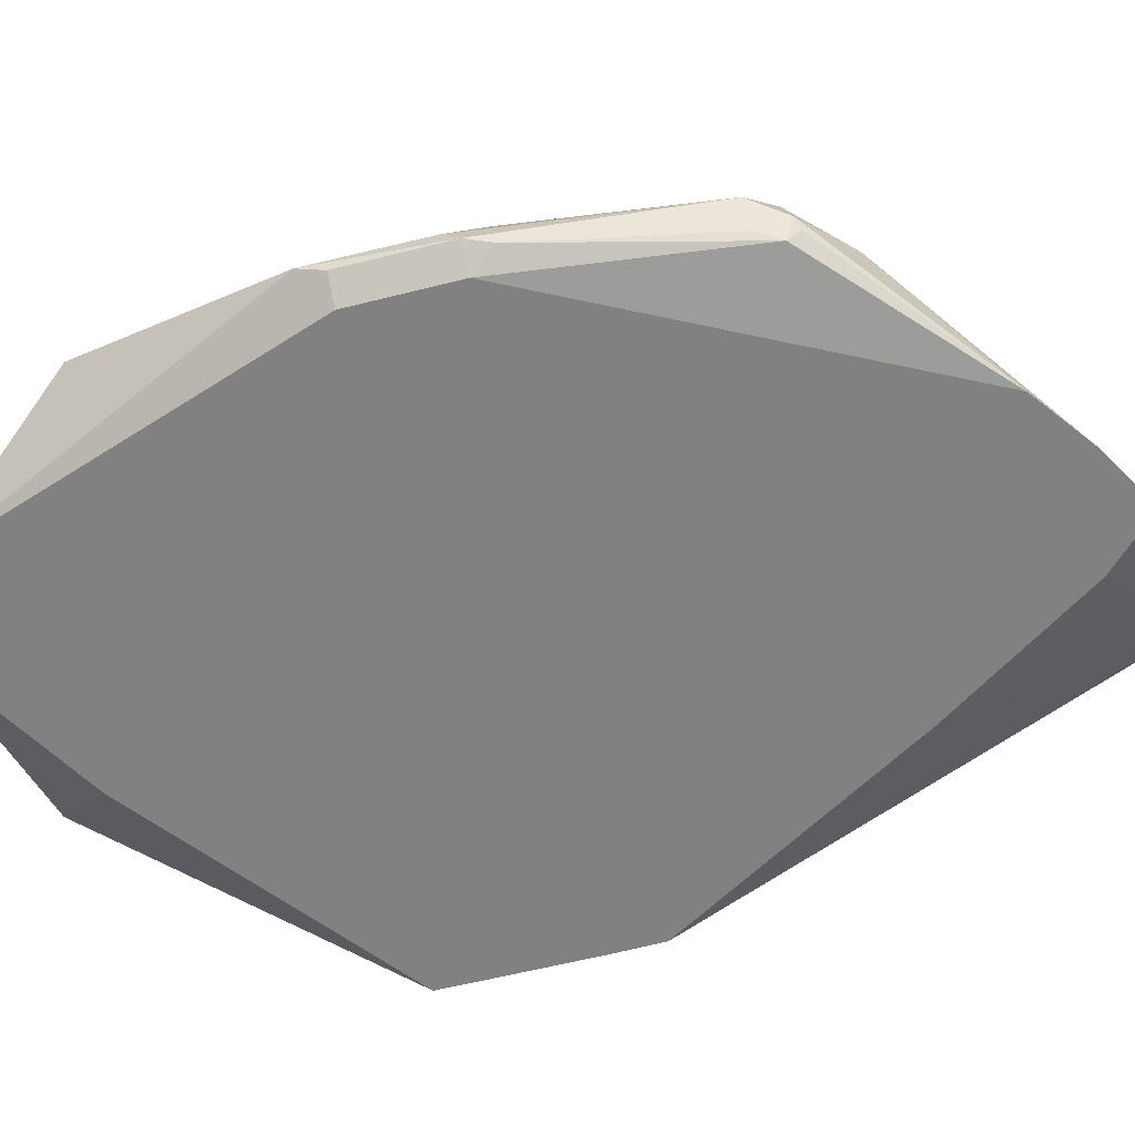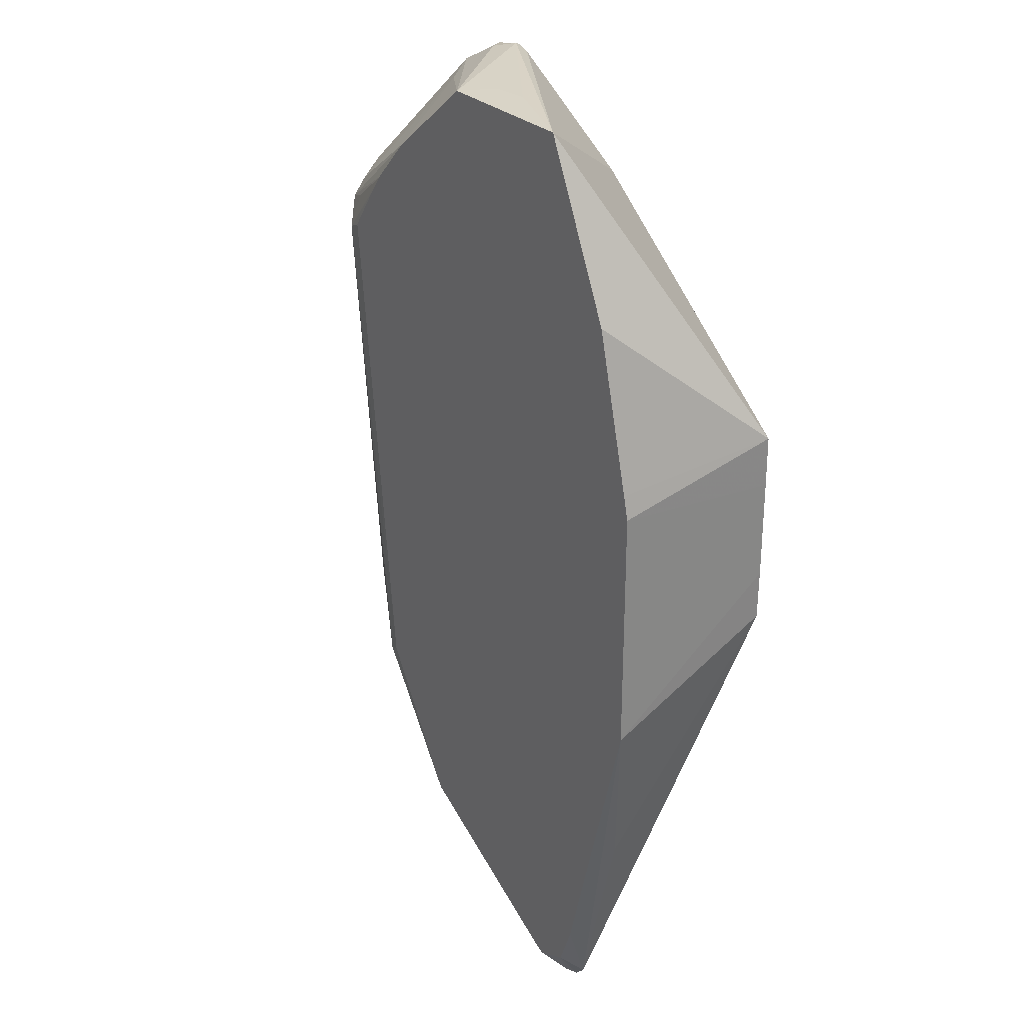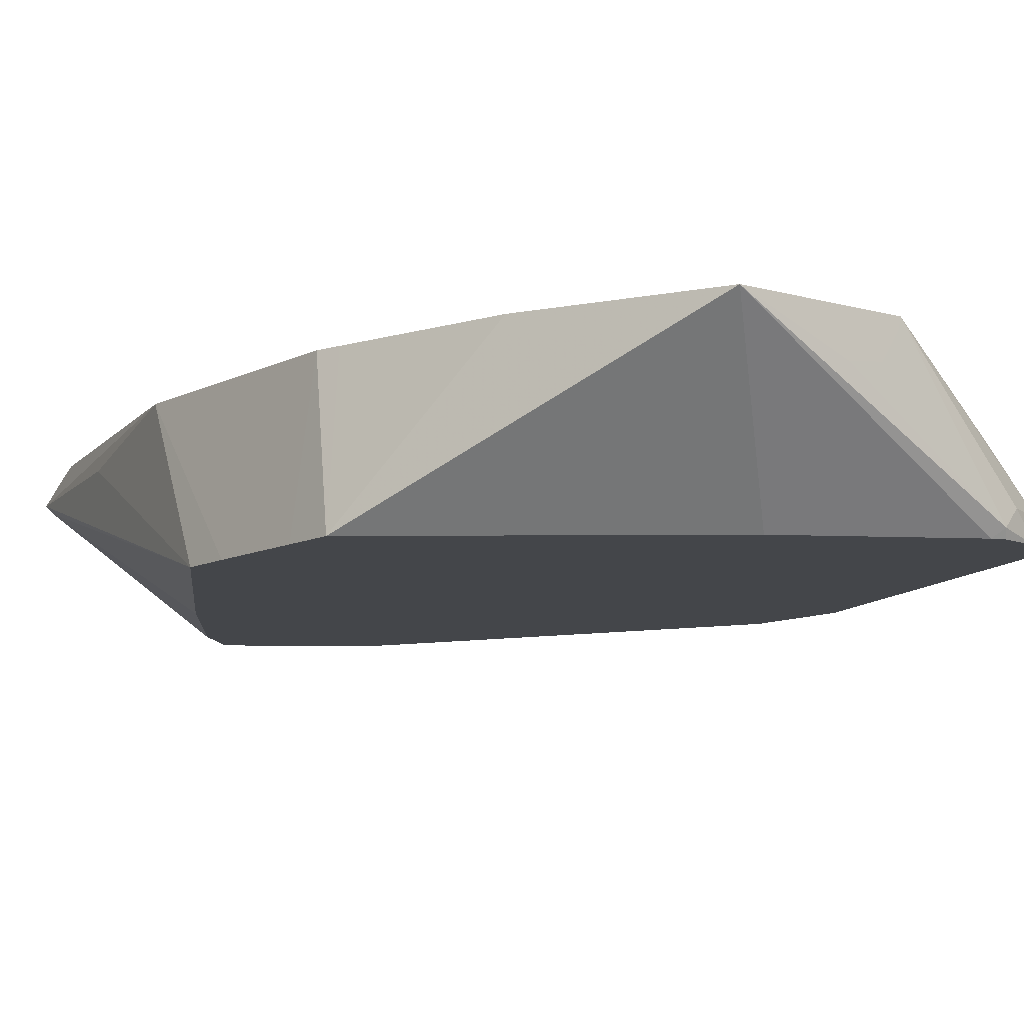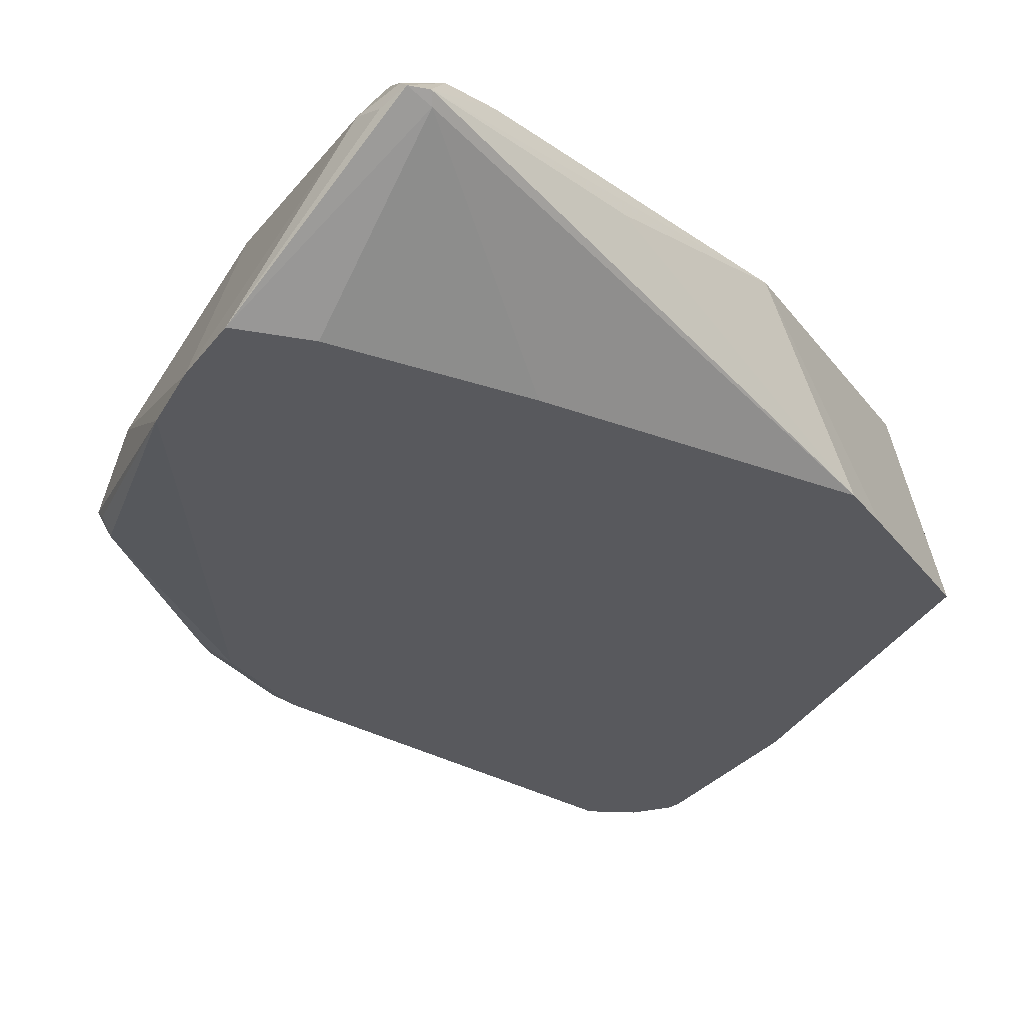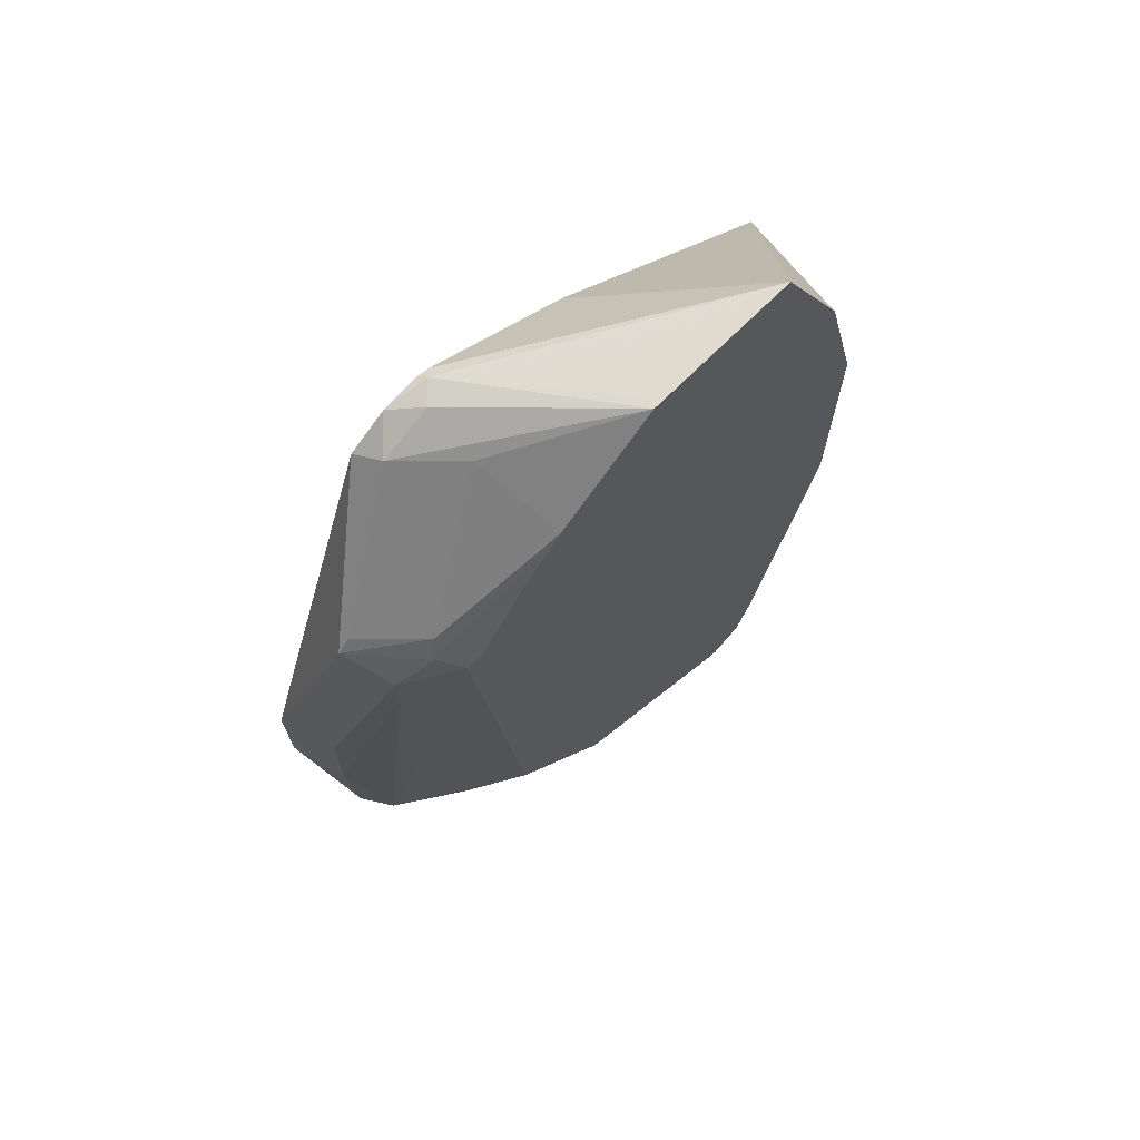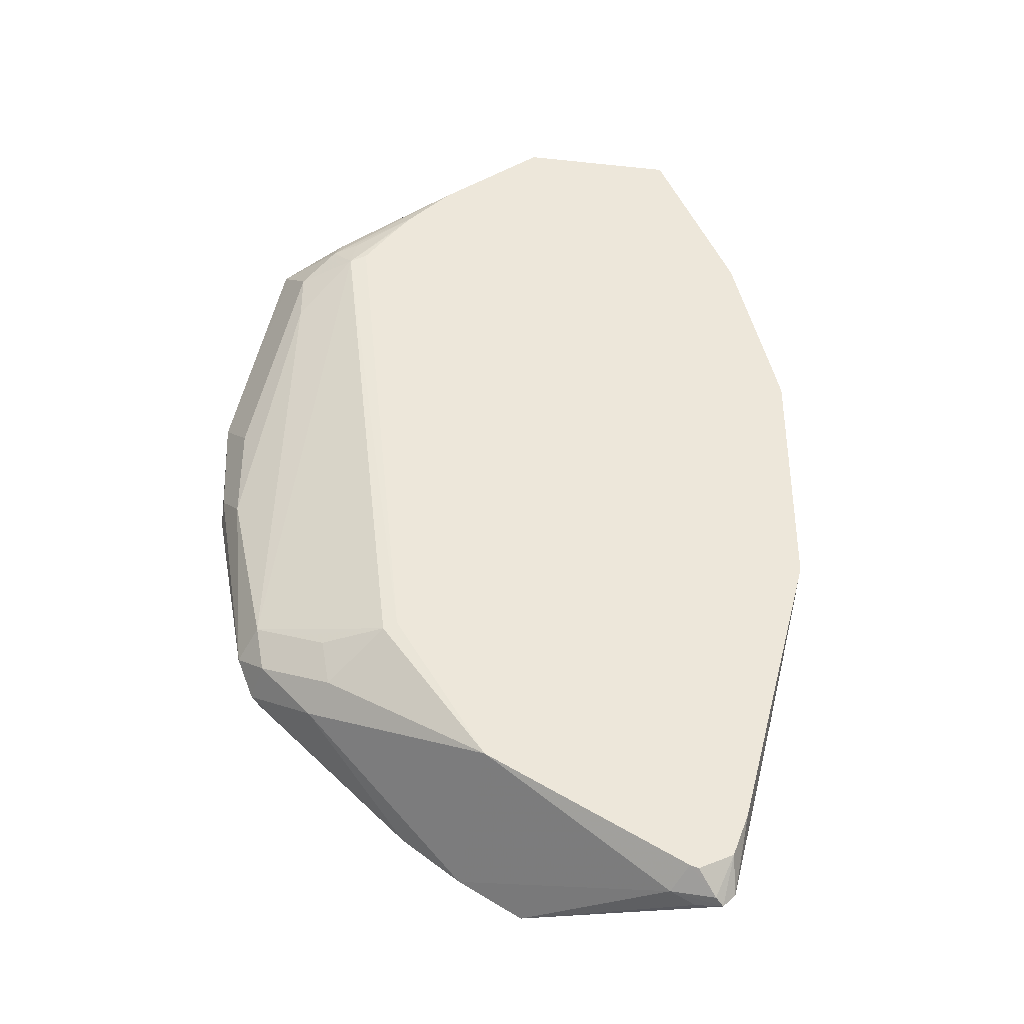
<metadata>
{"format":"obj","ext":"obj","renderer":"f3d","projection":"perspective","resolution":1024,"background":"white","views":[{"elev":-60.4,"azim":104.5,"up":"+Y"},{"elev":28.4,"azim":-125.3,"up":"+Z"},{"elev":-9.5,"azim":-36.9,"up":"+Y"},{"elev":-29.8,"azim":-150.3,"up":"+Y"},{"elev":70.3,"azim":135.0,"up":"+Z"},{"elev":-38.2,"azim":172.4,"up":"+Z"}]}
</metadata>
<code>
v 0.3856 -0.1123 0.07993
v 0.3929 -0.06335 0.07938
v 0.3856 -0.1123 0.04814
v 0.3856 -0.1123 0.09604
v 0.3948 -0.06335 0.08686
v 0.3929 -0.06335 -0.0008716
v 0.3858 -0.1123 0.03212
v 0.4667 -0.1123 0.1596
v 0.4326 -0.06335 0.1903
v 0.4077 -0.06335 0.1372
v 0.4179 -0.06335 -0.0972
v 0.4215 -0.07225 -0.1204
v 0.4054 -0.07225 -0.05617
v 0.4228 -0.07493 -0.1177
v 0.434 -0.1123 -0.04816
v 0.5139 -0.1123 0.1874
v 0.5164 -0.1097 0.19
v 0.4657 -0.07624 0.1903
v 0.4825 -0.06335 0.1903
v 0.4233 -0.06335 -0.1115
v 0.4255 -0.07225 -0.1244
v 0.4817 -0.1123 -0.1119
v 0.4661 -0.1123 -0.09631
v 0.5177 -0.1123 0.1887
v 0.5293 -0.1123 0.1868
v 0.5297 -0.1123 0.1867
v 0.5218 -0.1044 0.1886
v 0.4822 -0.06512 0.1903
v 0.4818 -0.06634 0.1903
v 0.4817 -0.0669 0.1903
v 0.4771 -0.07373 0.1903
v 0.4763 -0.07493 0.1903
v 0.4659 -0.07623 0.1903
v 0.5379 -0.1044 0.1806
v 0.5218 -0.08831 0.1806
v 0.5154 -0.06335 0.1642
v 0.4344 -0.06335 -0.1169
v 0.4282 -0.06957 -0.1231
v 0.4415 -0.07225 -0.1204
v 0.4335 -0.07493 -0.1231
v 0.5017 -0.1123 -0.1003
v 0.5299 -0.1123 0.1865
v 0.5418 -0.1123 0.1786
v 0.574 -0.08831 0.1365
v 0.57 -0.08831 0.1405
v 0.5539 -0.07225 0.1405
v 0.5566 -0.06957 0.1338
v 0.5298 -0.06335 0.1491
v 0.4371 -0.06335 -0.116
v 0.4995 -0.06335 -0.08201
v 0.5202 -0.1123 -0.08666
v 0.5539 -0.08831 -0.05617
v 0.5808 -0.1123 0.06422
v 0.59 -0.1044 0.07223
v 0.5727 -0.08563 0.1338
v 0.5486 -0.0669 0.1365
v 0.5673 -0.07493 0.1231
v 0.5507 -0.06422 0.1252
v 0.5349 -0.06335 0.1424
v 0.5282 -0.06335 -0.03537
v 0.5325 -0.06422 -0.03744
v 0.5486 -0.0776 -0.05084
v 0.5727 -0.1017 -0.0428
v 0.57 -0.1044 -0.04415
v 0.57 -0.1084 -0.04012
v 0.5808 -0.1123 0.03191
v 0.57 -0.08831 -0.04012
v 0.5887 -0.107 0.06422
v 0.5808 -0.1123 0.03212
v 0.5887 -0.1017 0.06955
v 0.5833 -0.09098 0.05886
v 0.5887 -0.107 0.03212
v 0.5887 -0.1017 0.03745
v 0.5673 -0.07493 0.107
v 0.5453 -0.06335 0.1277
v 0.5727 -0.08563 -0.02675
v 0.5619 -0.08028 -0.03211
v 0.5512 -0.07493 -0.03744
v 0.578 -0.09633 -0.03211
v 0.5734 -0.1063 -0.03288
v 0.586 -0.1084 0.02411
v 0.5833 -0.09098 0.02676
f 44 54 55
f 47 56 48
f 47 55 57
f 47 57 58
f 44 46 45
f 47 58 56
f 48 56 58
f 48 58 59
f 51 63 64
f 50 61 62
f 50 62 52
f 51 52 63
f 51 64 65
f 51 65 66
f 44 47 46
f 52 62 67
f 50 60 61
f 44 55 47
f 34 43 44
f 43 53 54
f 52 67 63
f 22 39 41
f 26 42 34
f 26 34 27
f 34 42 43
f 34 44 45
f 34 45 35
f 35 45 46
f 35 46 36
f 36 46 47
f 36 47 48
f 37 49 38
f 38 49 39
f 39 49 50
f 39 50 41
f 41 50 52
f 41 52 51
f 43 54 44
f 53 68 54
f 70 82 71
f 53 72 68
f 63 79 80
f 63 80 65
f 63 65 64
f 65 80 81
f 65 81 66
f 66 81 69
f 67 76 79
f 63 67 79
f 69 81 72
f 72 81 80
f 72 80 79
f 72 79 73
f 73 79 82
f 76 82 79
f 74 82 76
f 22 40 39
f 70 73 82
f 62 76 67
f 62 77 76
f 62 78 77
f 54 70 71
f 54 71 55
f 54 68 72
f 54 72 73
f 54 73 70
f 55 71 57
f 57 71 82
f 57 82 74
f 57 74 58
f 58 75 59
f 58 74 76
f 58 76 61
f 58 61 60
f 58 60 75
f 61 76 77
f 61 77 78
f 61 78 62
f 53 69 72
f 21 40 22
f 1 6 3
f 21 38 39
f 2 5 10
f 2 10 9
f 2 9 19
f 2 19 36
f 2 36 48
f 2 48 59
f 2 59 75
f 2 4 5
f 2 75 60
f 2 50 49
f 2 49 37
f 2 37 20
f 2 20 11
f 2 11 6
f 3 6 7
f 4 8 9
f 2 60 50
f 4 9 10
f 1 4 2
f 1 16 8
f 1 2 6
f 1 3 7
f 1 7 15
f 1 15 23
f 1 23 22
f 21 39 40
f 1 41 51
f 1 8 4
f 1 51 66
f 1 69 53
f 1 53 43
f 1 43 42
f 1 42 26
f 1 26 25
f 1 25 24
f 1 24 16
f 1 66 69
f 4 10 5
f 1 22 41
f 6 12 13
f 17 24 25
f 17 25 26
f 17 26 27
f 17 27 19
f 17 19 28
f 17 28 29
f 17 29 30
f 16 24 17
f 17 30 31
f 17 32 33
f 17 33 18
f 19 27 34
f 19 34 35
f 20 37 38
f 20 38 21
f 6 11 12
f 17 31 32
f 14 23 15
f 19 35 36
f 14 21 22
f 14 22 23
f 7 13 12
f 6 13 7
f 7 14 15
f 8 16 9
f 9 16 17
f 9 17 18
f 9 18 33
f 7 12 14
f 9 32 31
f 9 31 30
f 9 30 29
f 9 29 28
f 9 28 19
f 11 20 12
f 12 20 21
f 9 33 32
f 12 21 14

</code>
